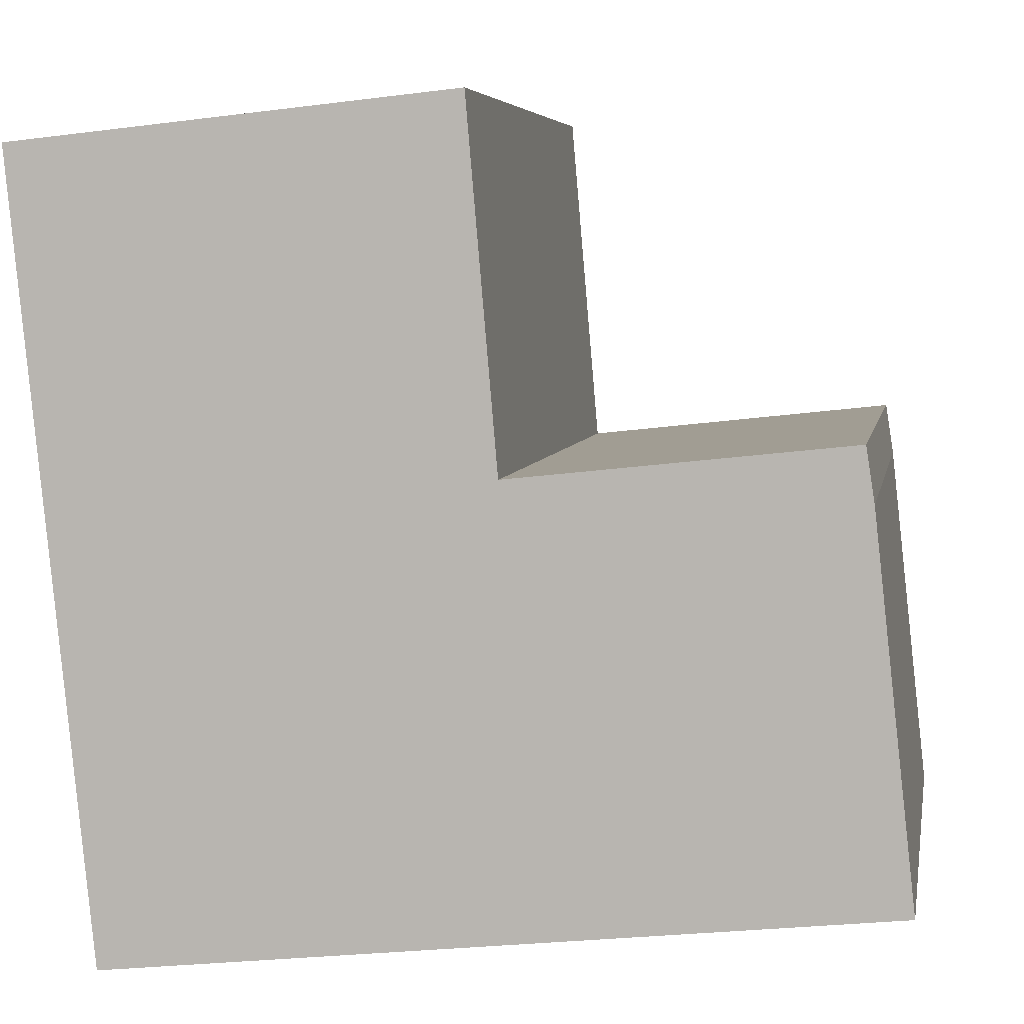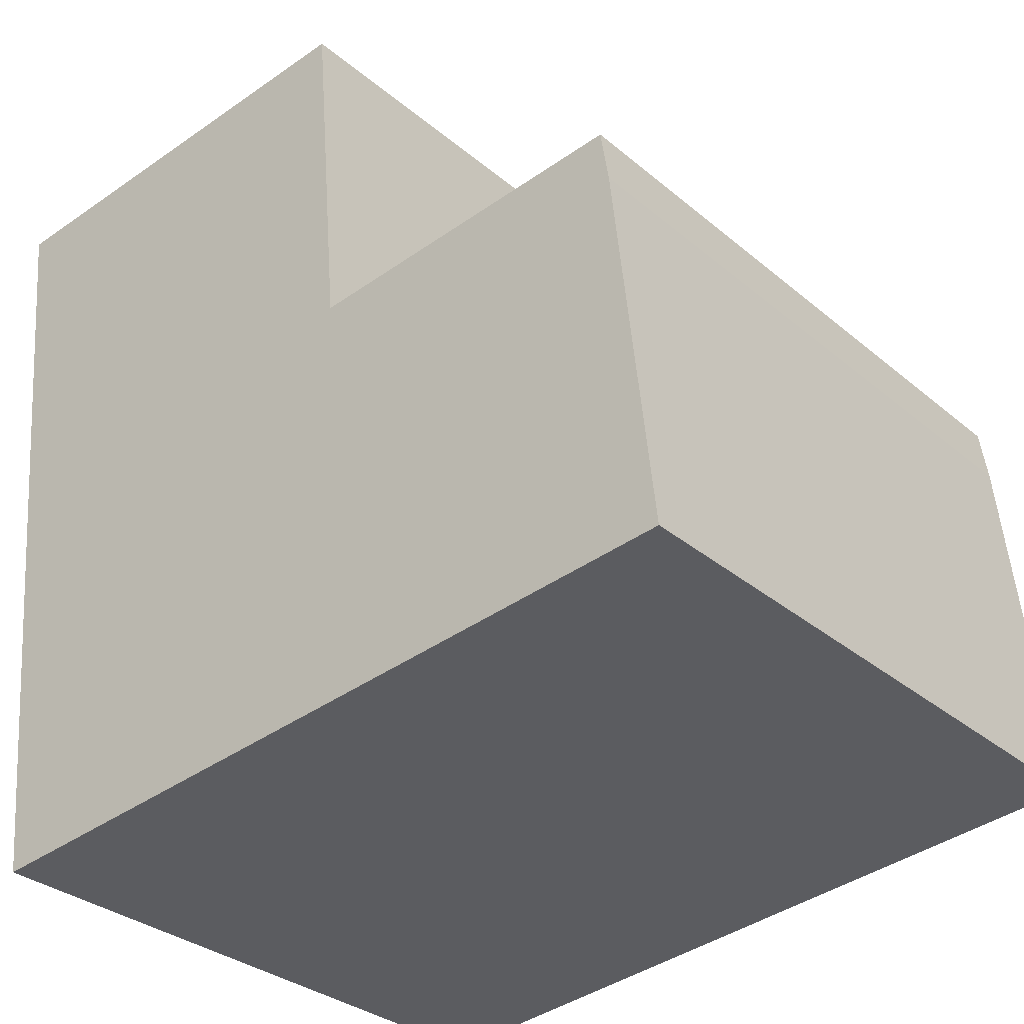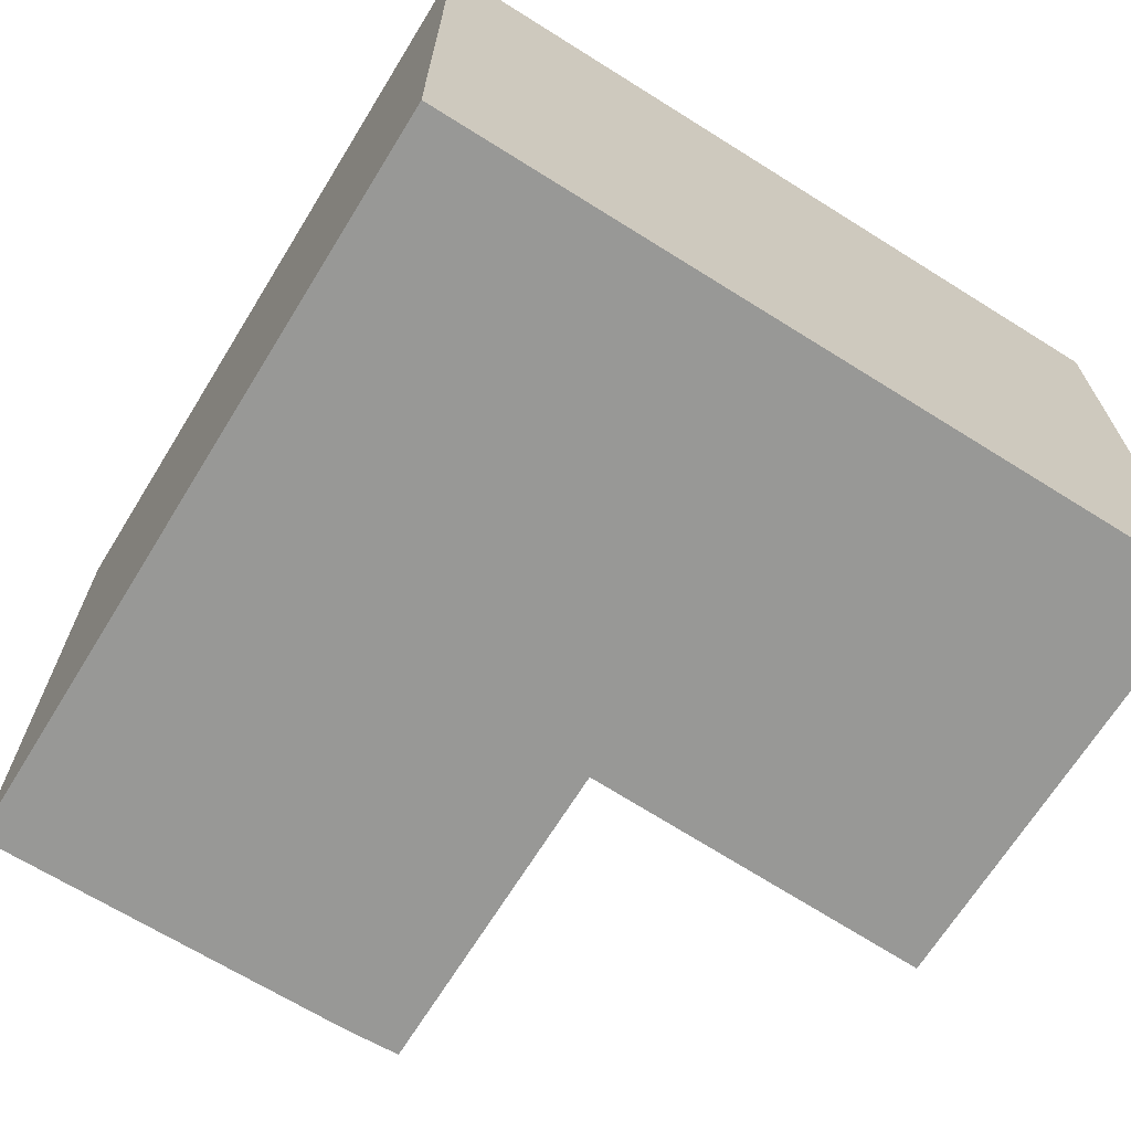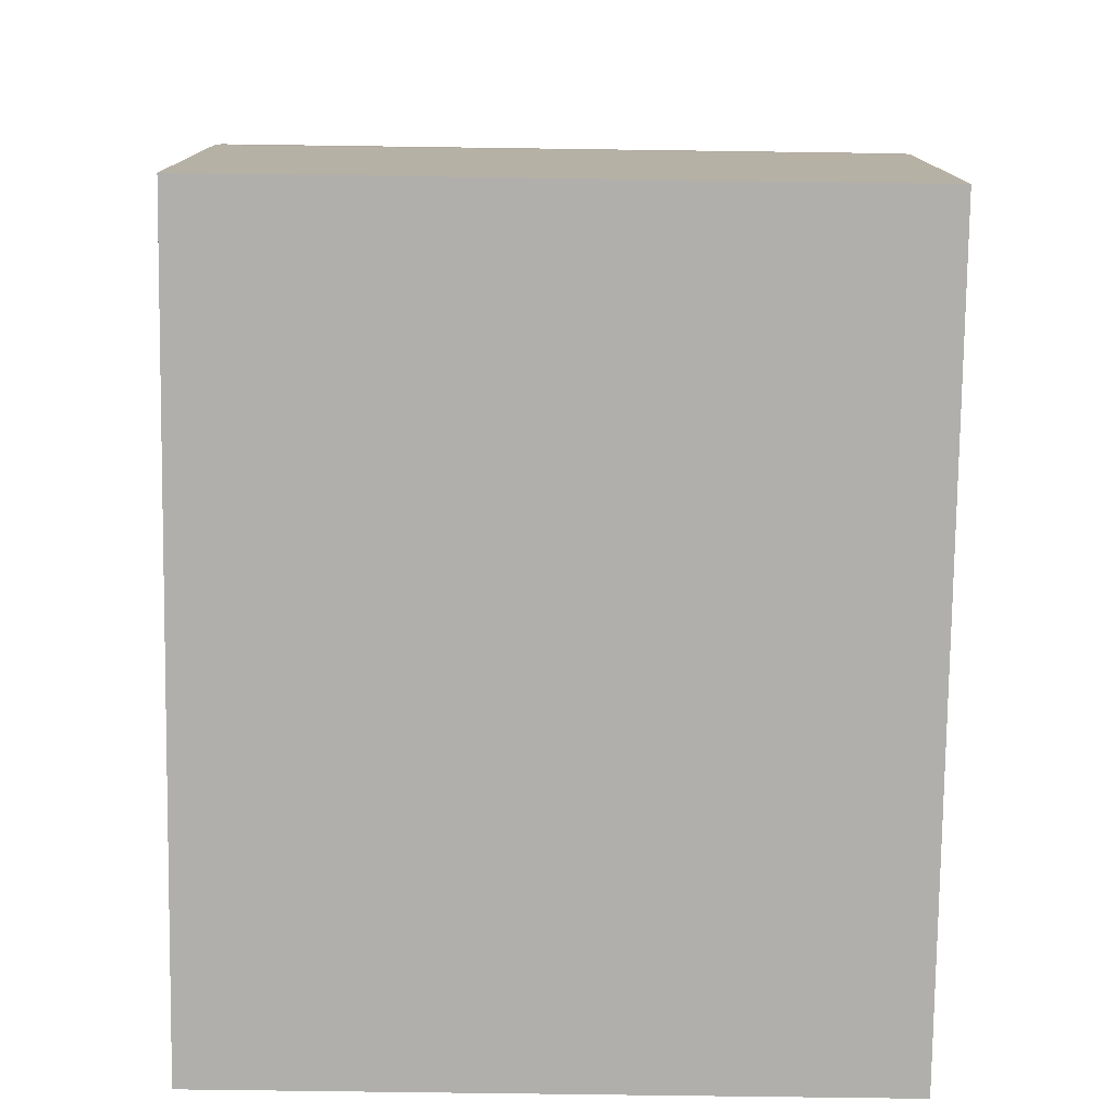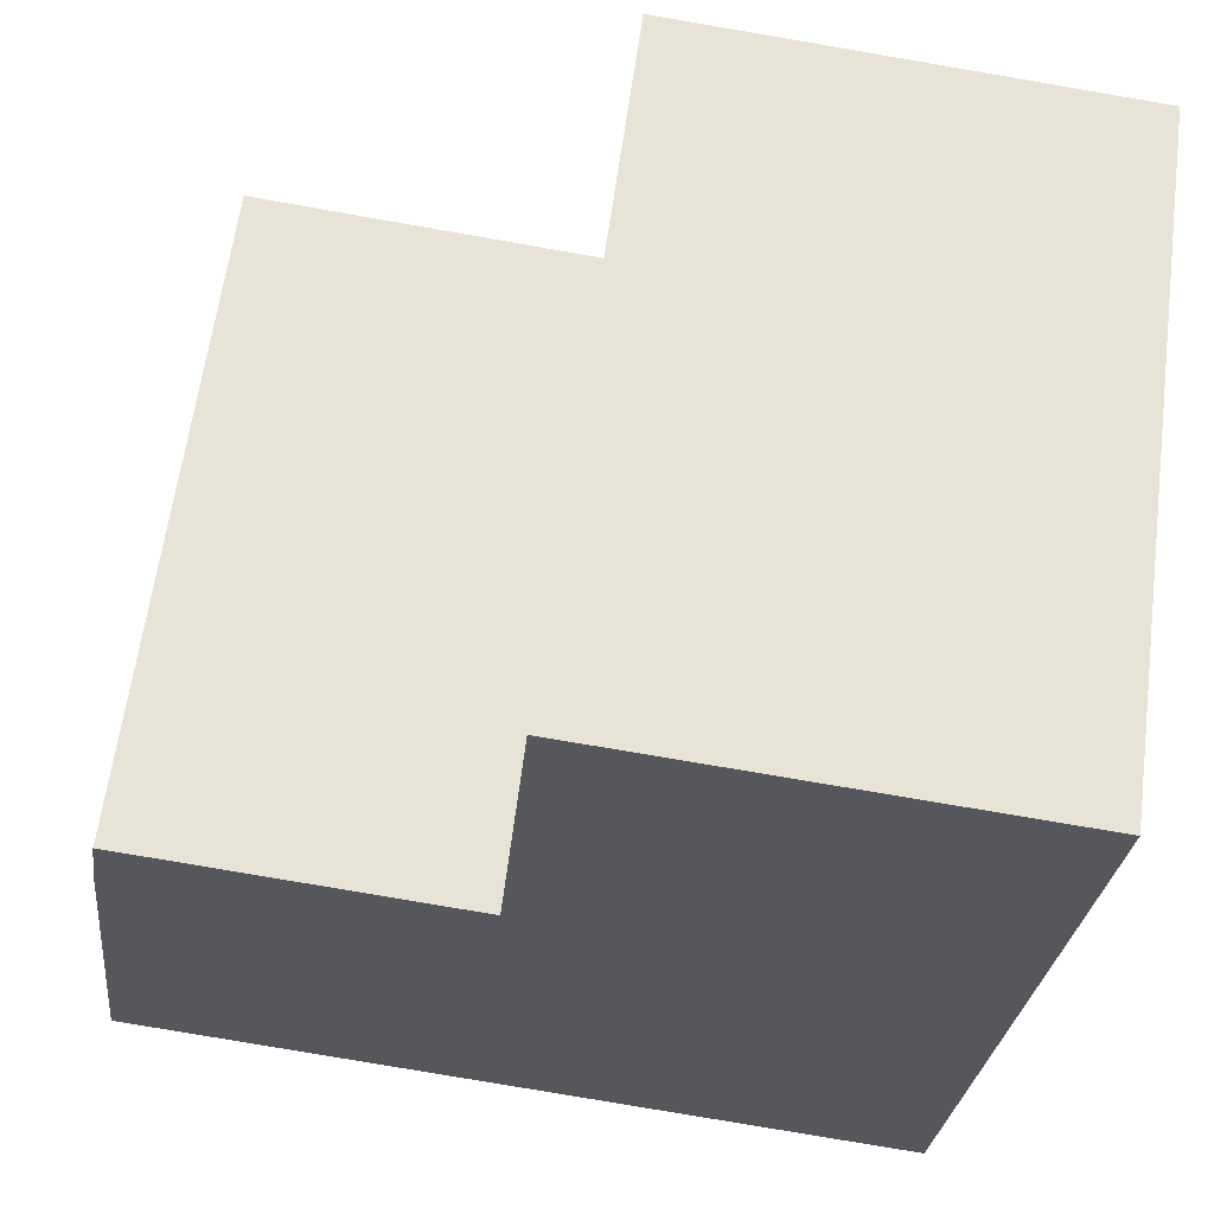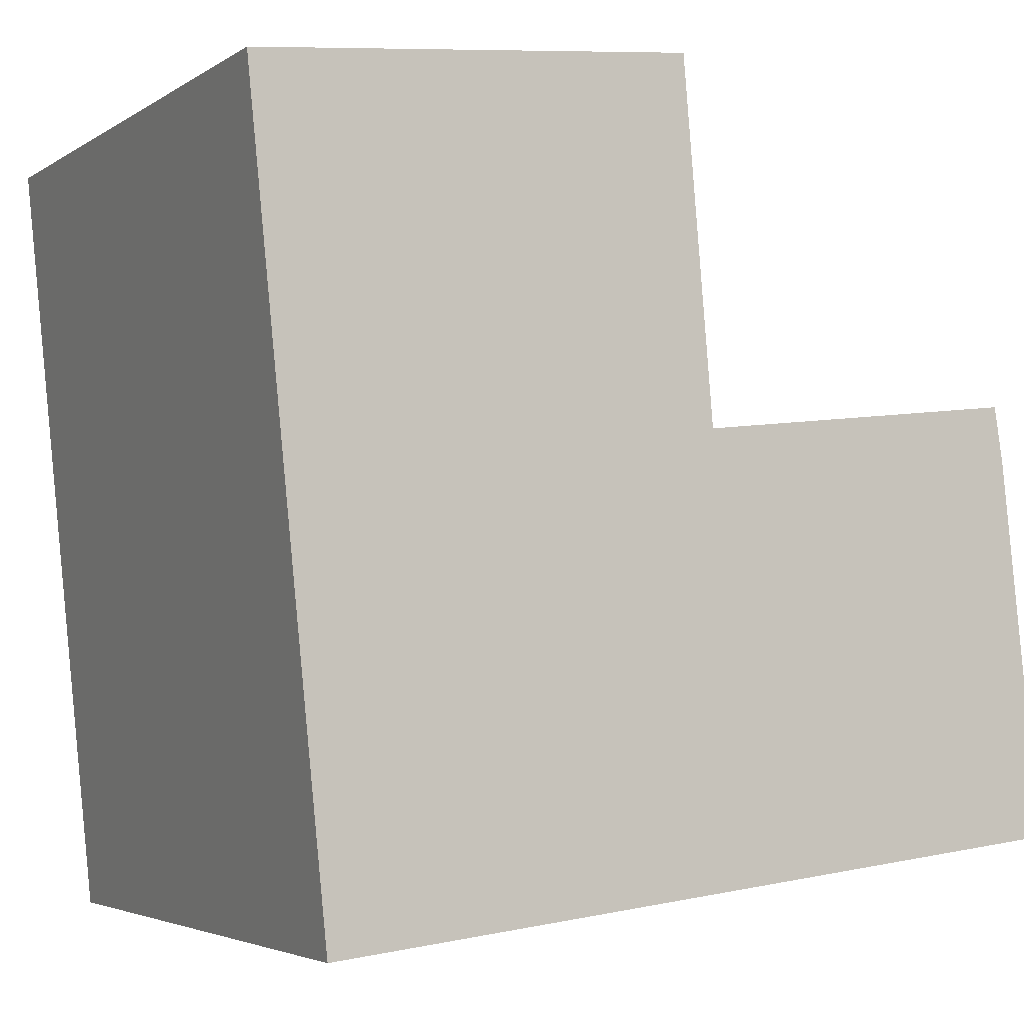
<metadata>
{"format":"obj","ext":"obj","renderer":"f3d","projection":"perspective","resolution":1024,"background":"white","views":[{"elev":5.6,"azim":10.0,"up":"+Z"},{"elev":-31.4,"azim":40.1,"up":"+Z"},{"elev":-68.4,"azim":-127.9,"up":"+Y"},{"elev":-71.8,"azim":89.2,"up":"+Z"},{"elev":62.4,"azim":-172.4,"up":"+Z"},{"elev":-3.7,"azim":-27.5,"up":"+Z"}]}
</metadata>
<code>
v  0.704 6.35 -6.963
v  5.125 6.35 -7.227
v  0.779 6.35 -7.704
v  0 6.35 3.888e-16
v  8.35 6.35 -6.873
v  4.609 6.35 -3.027
v  4.309 6.35 0.445
v  7.946 6.35 -3.199
v  4.7 6.35 -3.017
v  7.864 6.35 -2.671
v  0 0 0
v  4.309 -2.725e-17 0.445
v  4.609 1.853e-16 -3.027
v  7.864 1.636e-16 -2.671
v  4.7 1.847e-16 -3.017
v  7.946 1.959e-16 -3.199
v  8.35 4.208e-16 -6.873
v  0.779 4.717e-16 -7.704
v  5.125 4.425e-16 -7.227
v  0.704 4.264e-16 -6.963
g defaultobject
f 1 2 3
f 2 1 4
f 2 4 5
f 5 4 6
f 6 4 7
f 6 8 5
f 8 6 9
f 8 9 10
f 11 7 4
f 7 11 12
f 13 9 6
f 9 13 10
f 10 13 14
f 14 13 15
f 16 5 8
f 5 16 17
f 12 6 7
f 6 12 13
f 14 8 10
f 8 14 16
f 17 2 5
f 2 17 3
f 3 17 18
f 18 17 19
f 1 11 4
f 11 1 3
f 11 3 20
f 20 3 18
f 16 19 17
f 19 16 14
f 19 14 18
f 18 14 15
f 18 15 13
f 18 13 12
f 18 12 20
f 20 12 11

</code>
